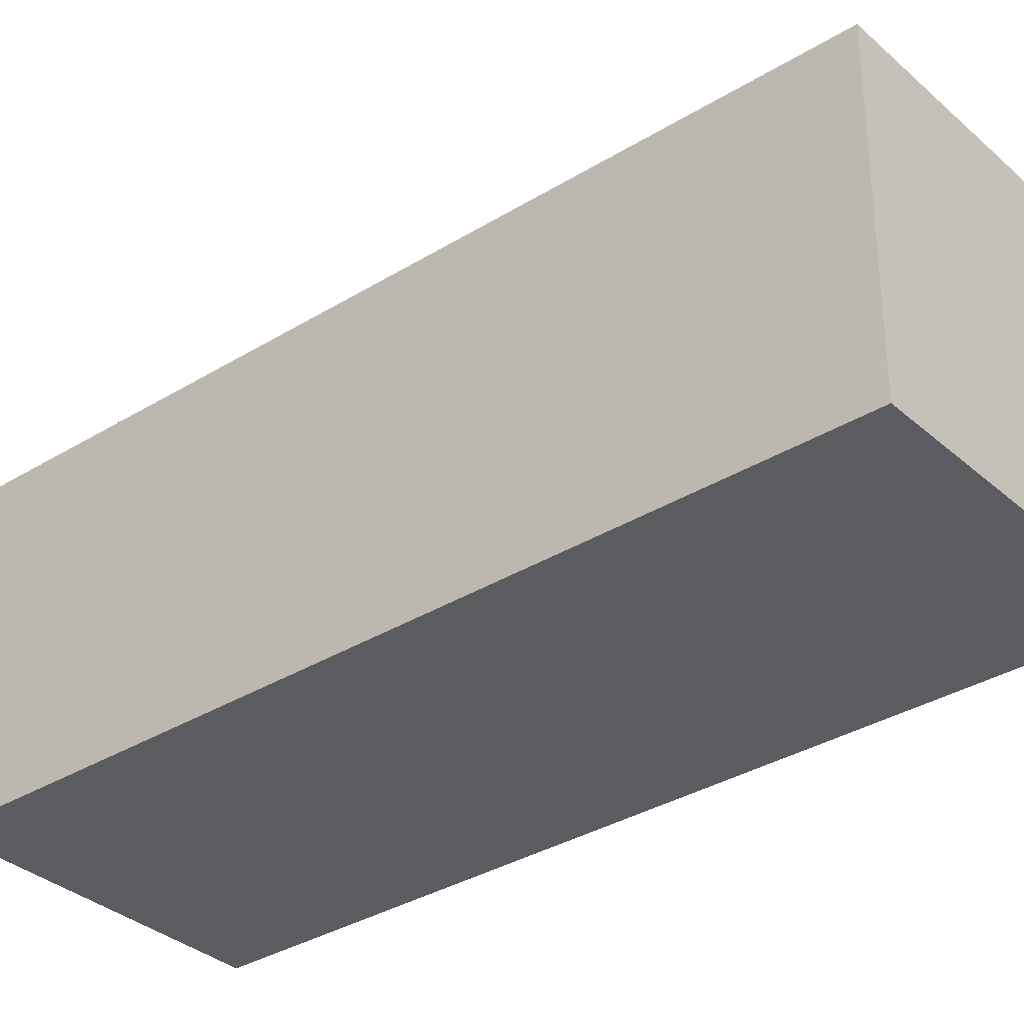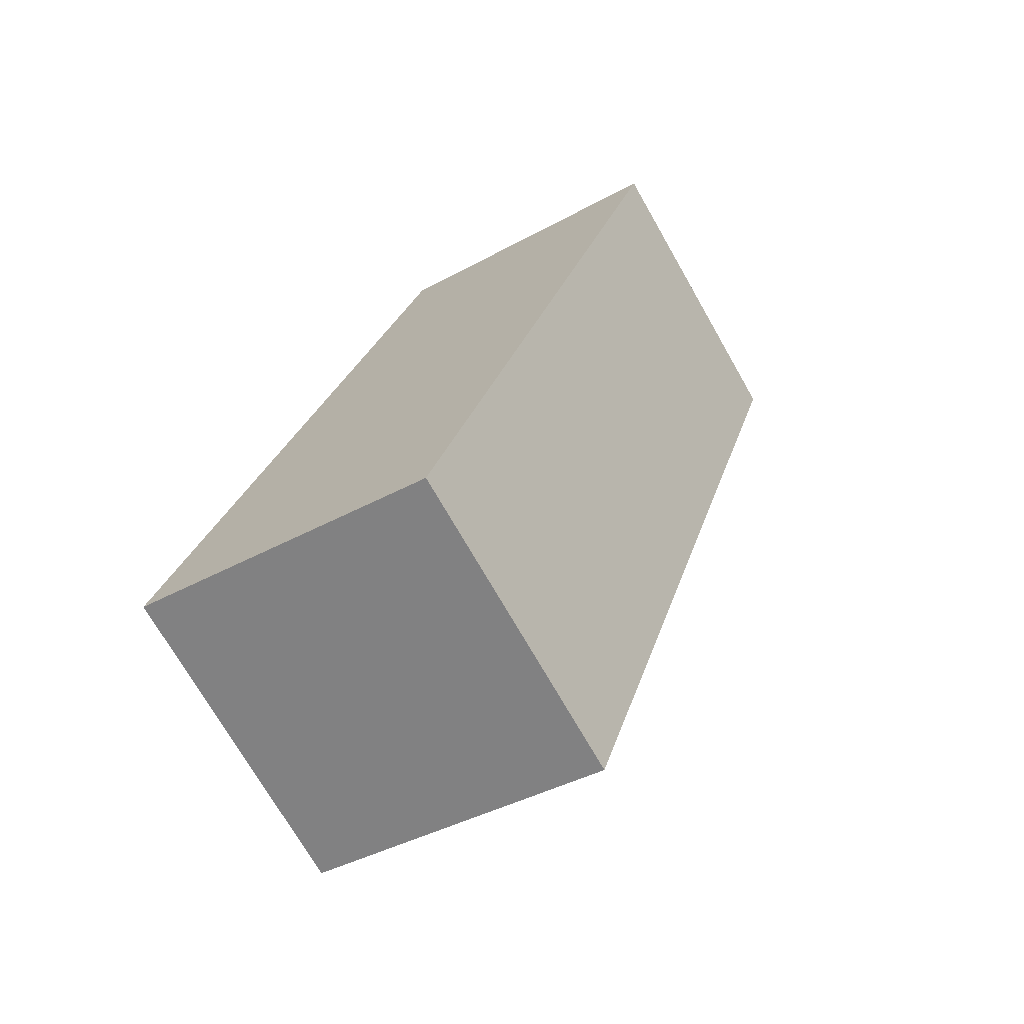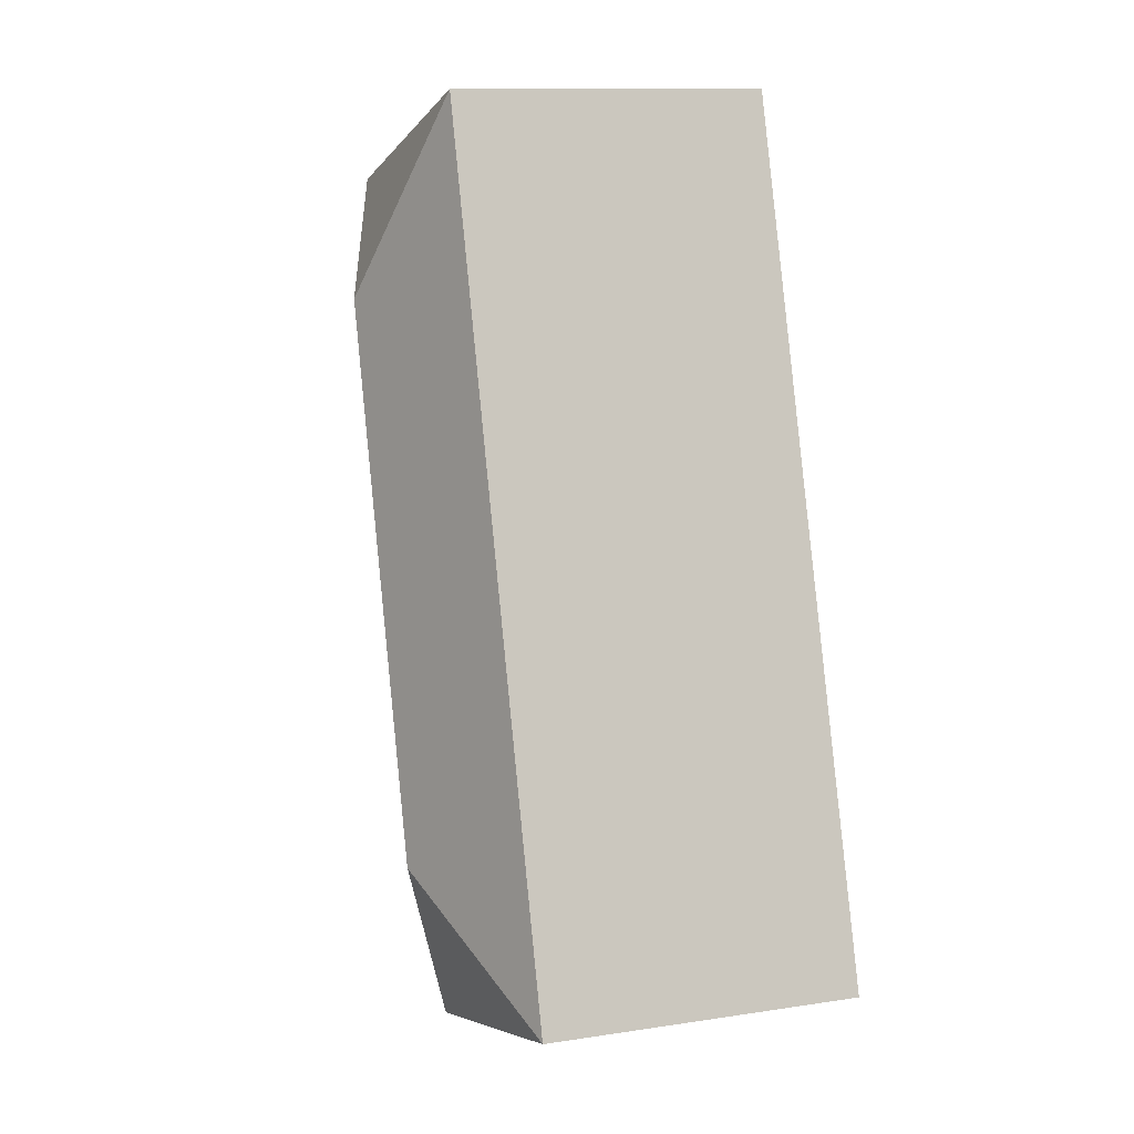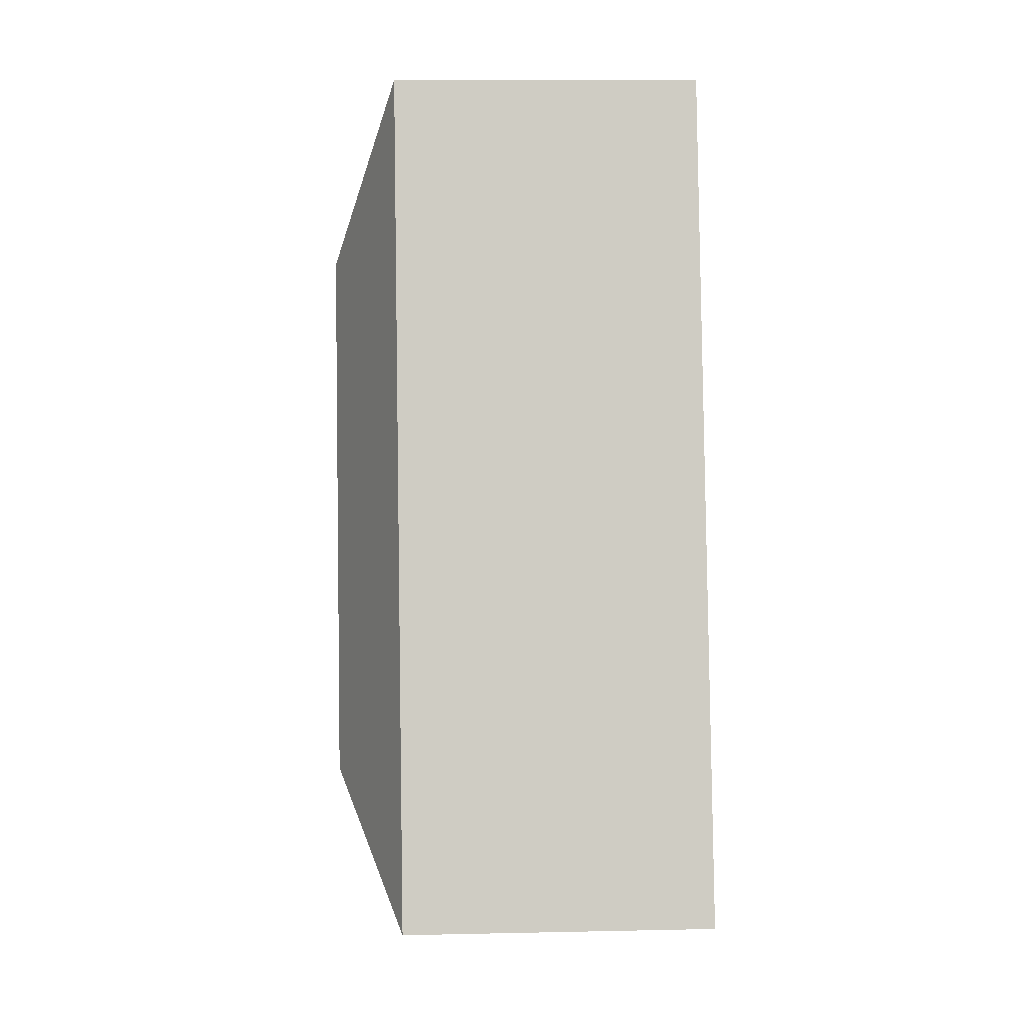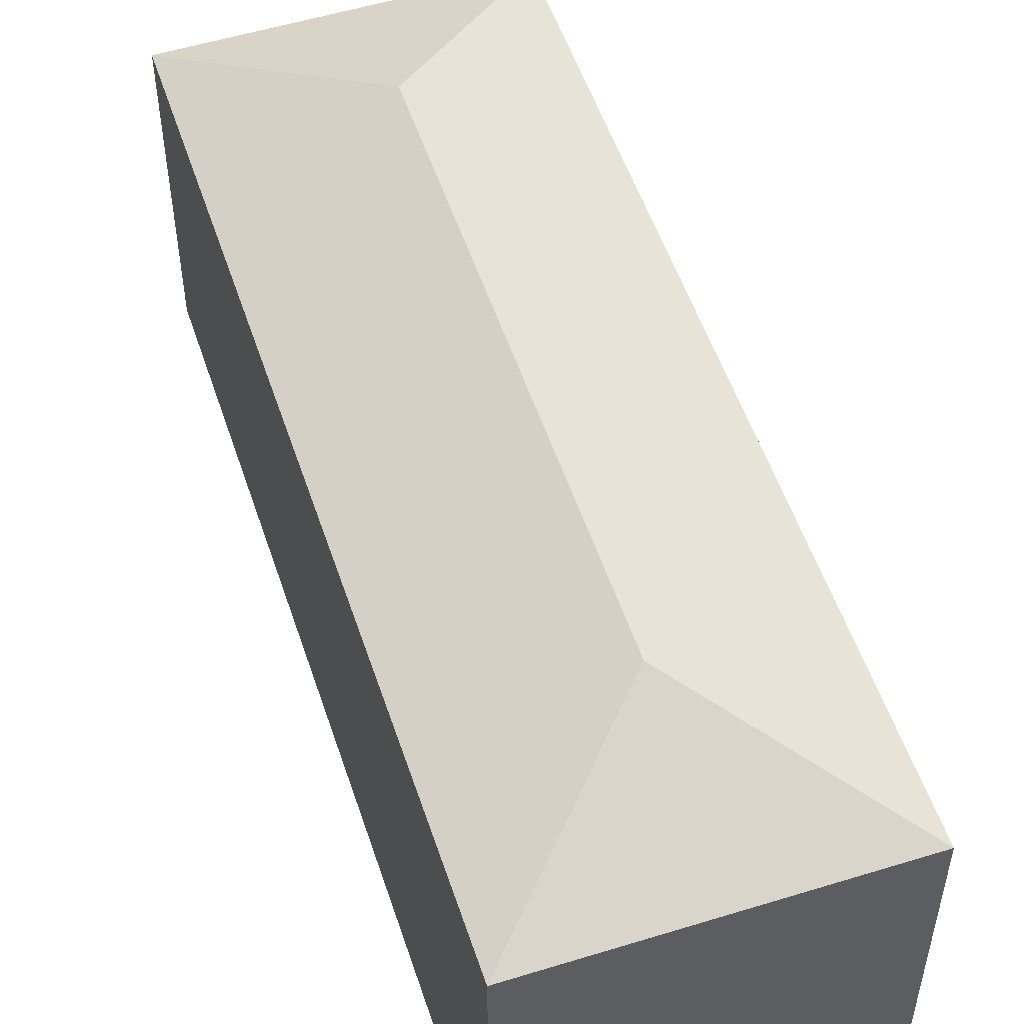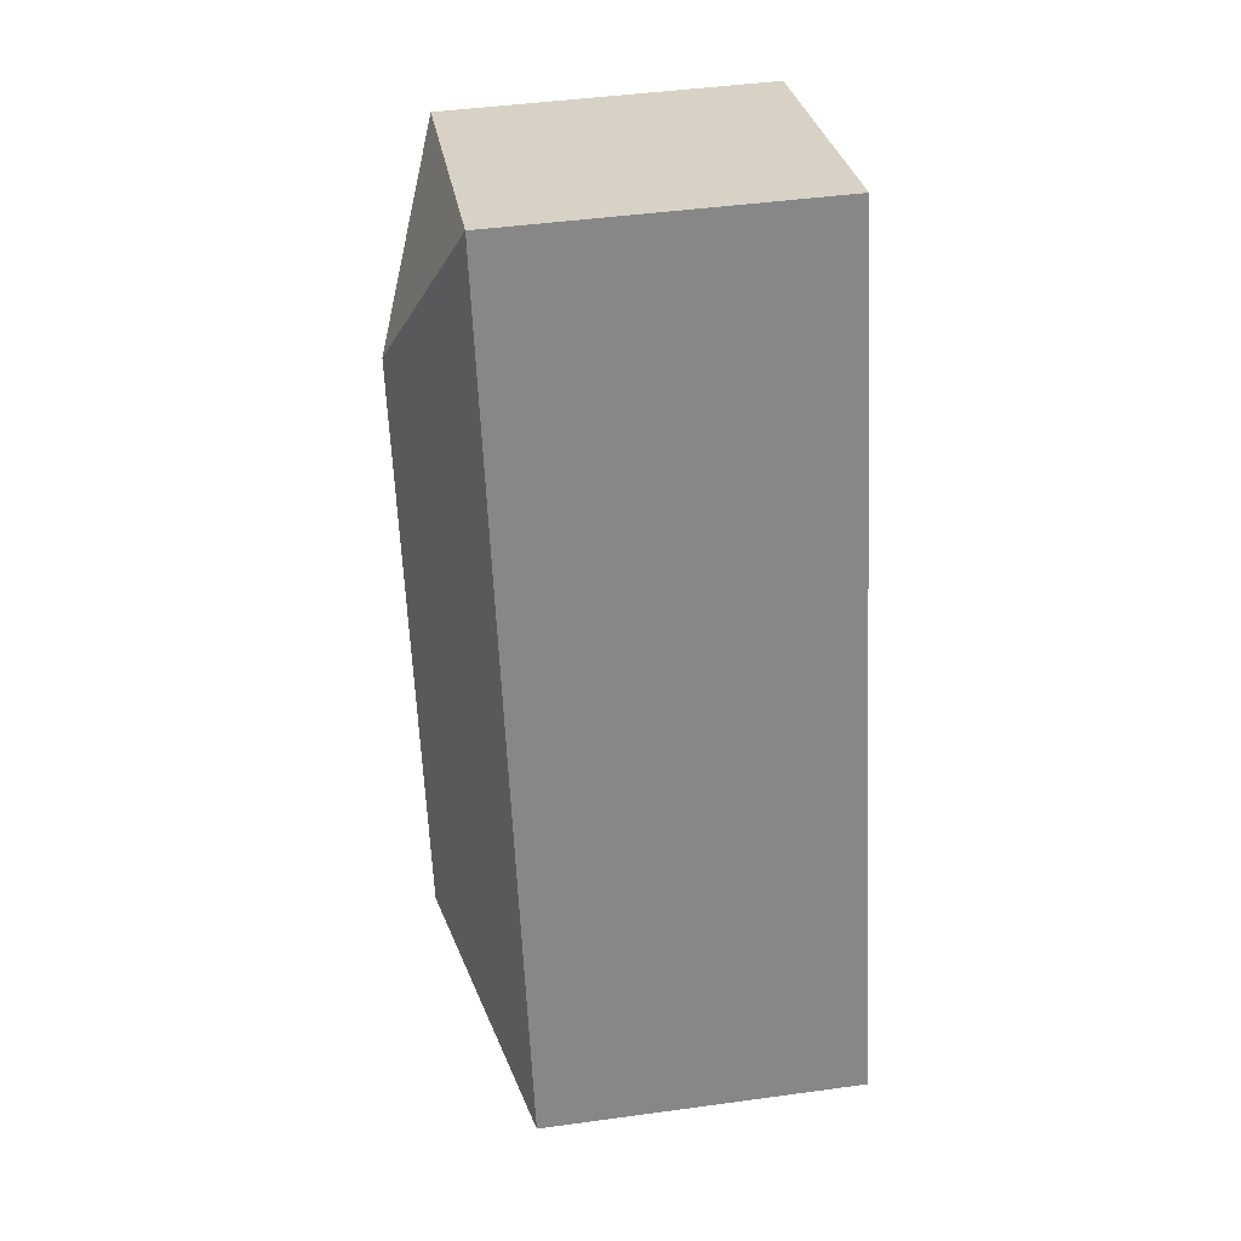
<metadata>
{"format":"obj","ext":"obj","renderer":"f3d","projection":"perspective","resolution":1024,"background":"white","views":[{"elev":-33.9,"azim":-32.9,"up":"+Y"},{"elev":-72.4,"azim":29.8,"up":"+Z"},{"elev":12.2,"azim":-109.6,"up":"+Z"},{"elev":12.4,"azim":-92.8,"up":"+Z"},{"elev":53.5,"azim":-1.1,"up":"+Y"},{"elev":45.2,"azim":-99.0,"up":"+Z"}]}
</metadata>
<code>
v  12.03 12.65 21.01
v  8.521 10.41 27.65
v  18.68 10.41 24.52
v  14.66 10.41 11.49
v  6.643 12.65 3.513
v  14.15 10.41 9.823
v  13.29 10.41 7.033
v  10.16 10.41 -3.13
v  7.508 10.41 -2.314
v  0 10.41 6.376e-16
v  7.508 10.41 24.36
v  18.68 -1.501e-15 24.52
v  14.66 -7.034e-16 11.49
v  14.15 -6.015e-16 9.823
v  13.29 -4.306e-16 7.033
v  10.16 1.917e-16 -3.13
v  0 0 0
v  7.508 1.417e-16 -2.314
v  7.508 -1.492e-15 24.36
v  8.521 -1.693e-15 27.65
g defaultobject
f 1 2 3
f 4 1 3
f 1 4 5
f 5 4 6
f 5 6 7
f 5 7 8
f 9 5 8
f 5 9 10
f 1 11 2
f 11 1 10
f 10 1 5
f 12 4 3
f 4 12 13
f 4 13 6
f 6 13 7
f 7 13 8
f 8 13 14
f 8 14 15
f 8 15 16
f 16 9 8
f 9 16 10
f 10 16 17
f 17 16 18
f 17 11 10
f 11 17 19
f 11 19 2
f 2 19 20
f 20 3 2
f 3 20 12
f 19 12 20
f 12 19 17
f 12 17 13
f 13 17 14
f 14 17 15
f 15 17 16
f 16 17 18

</code>
